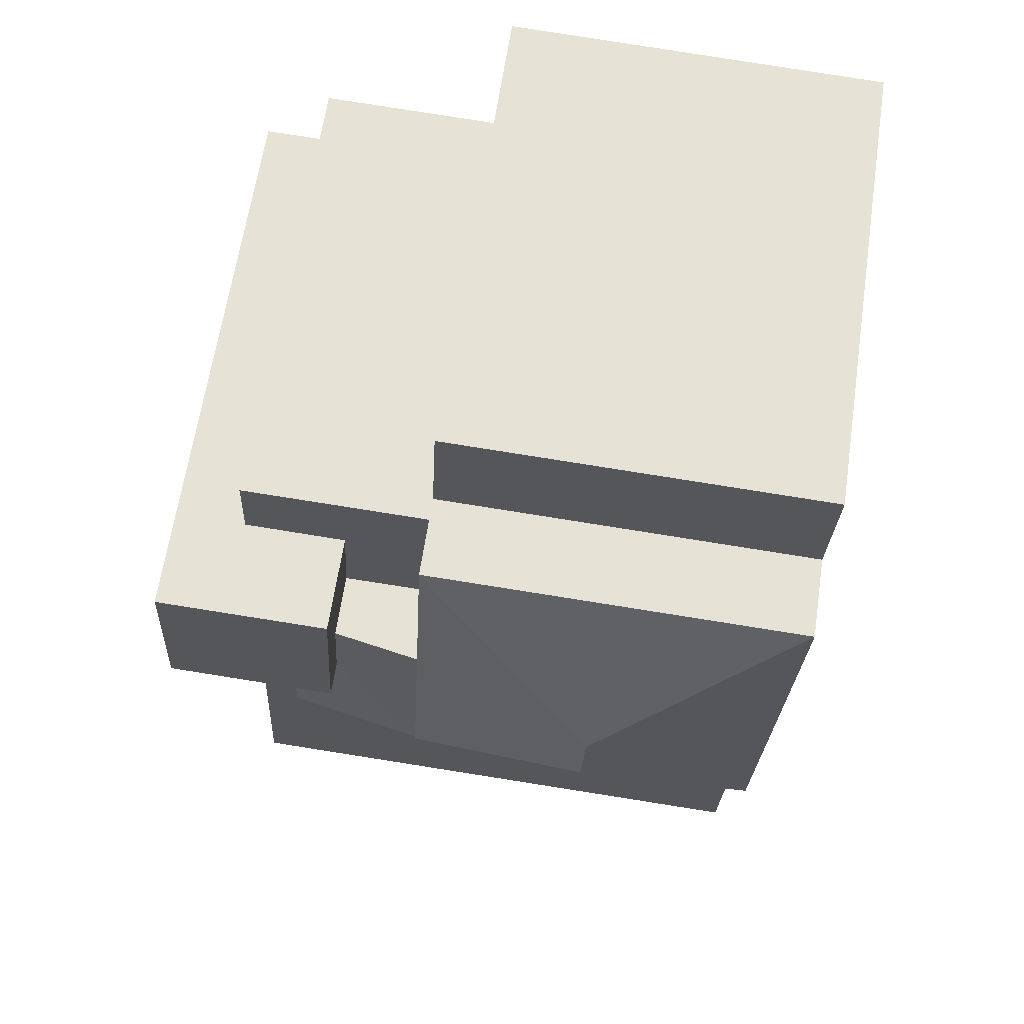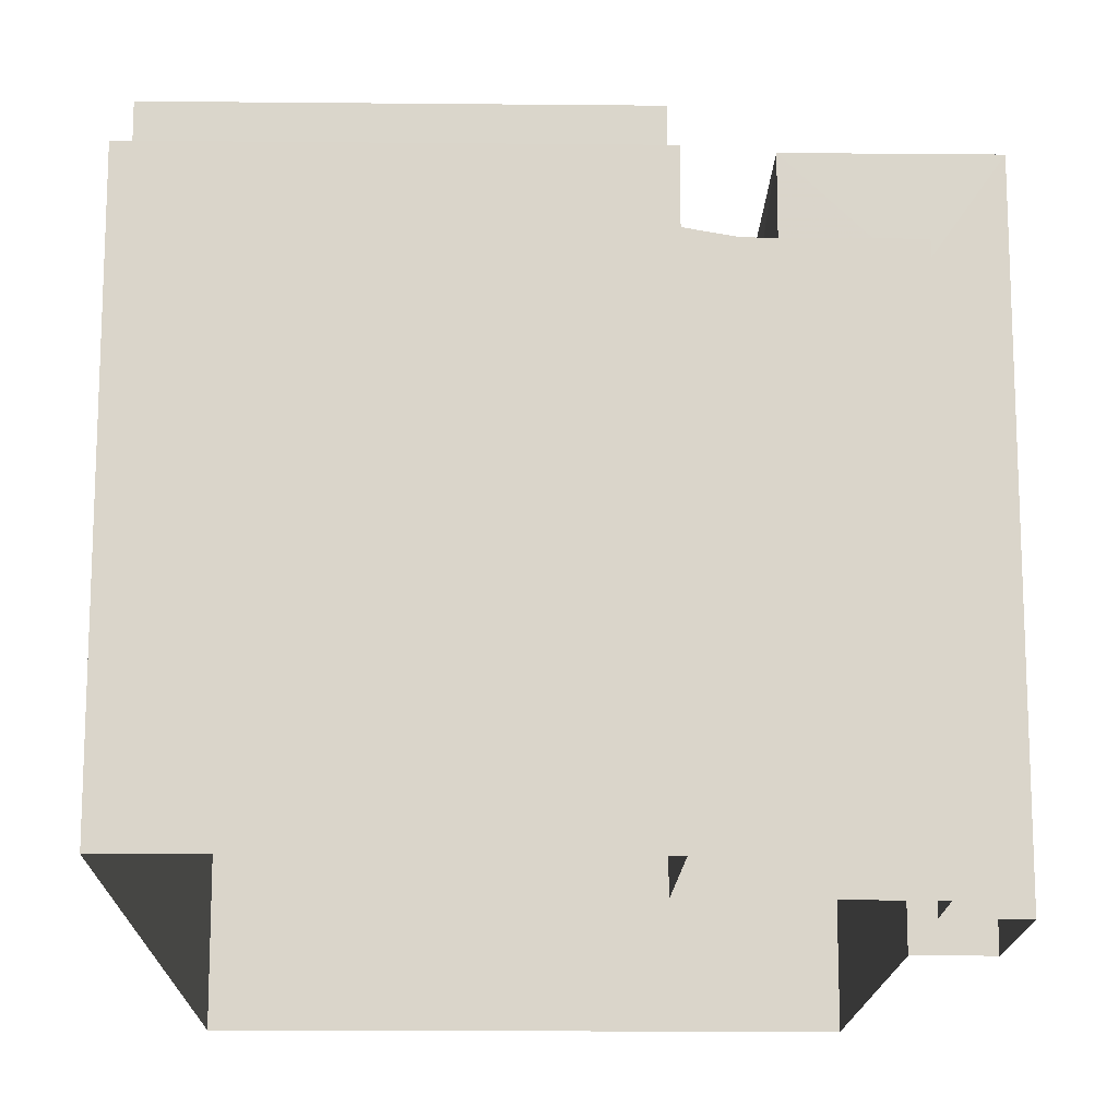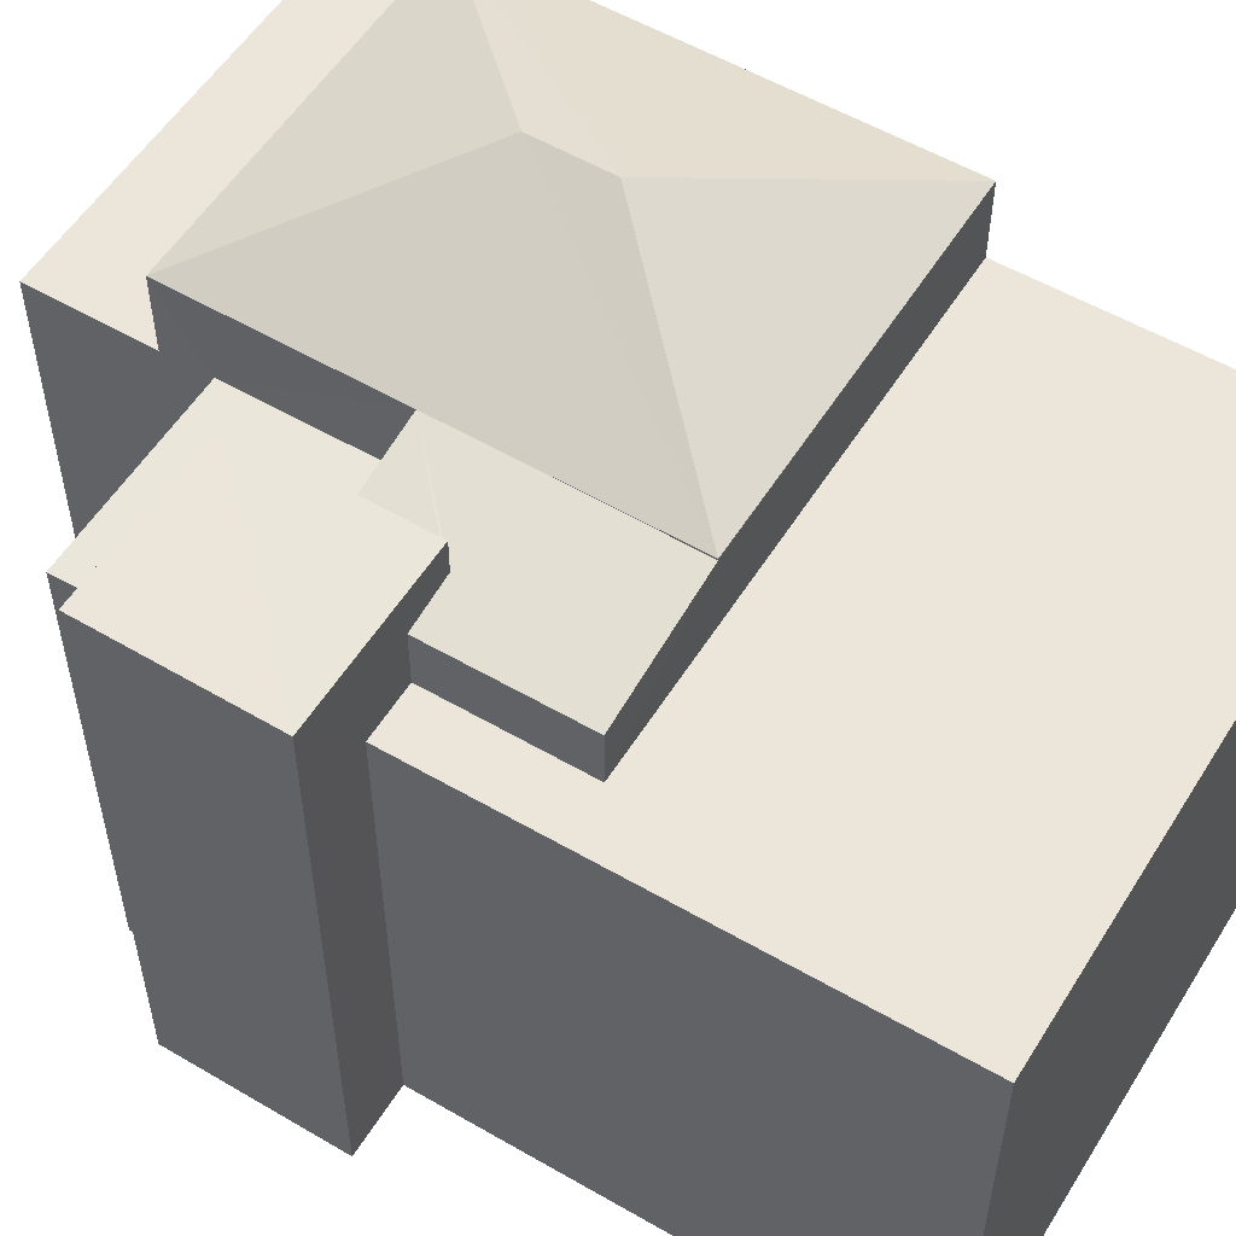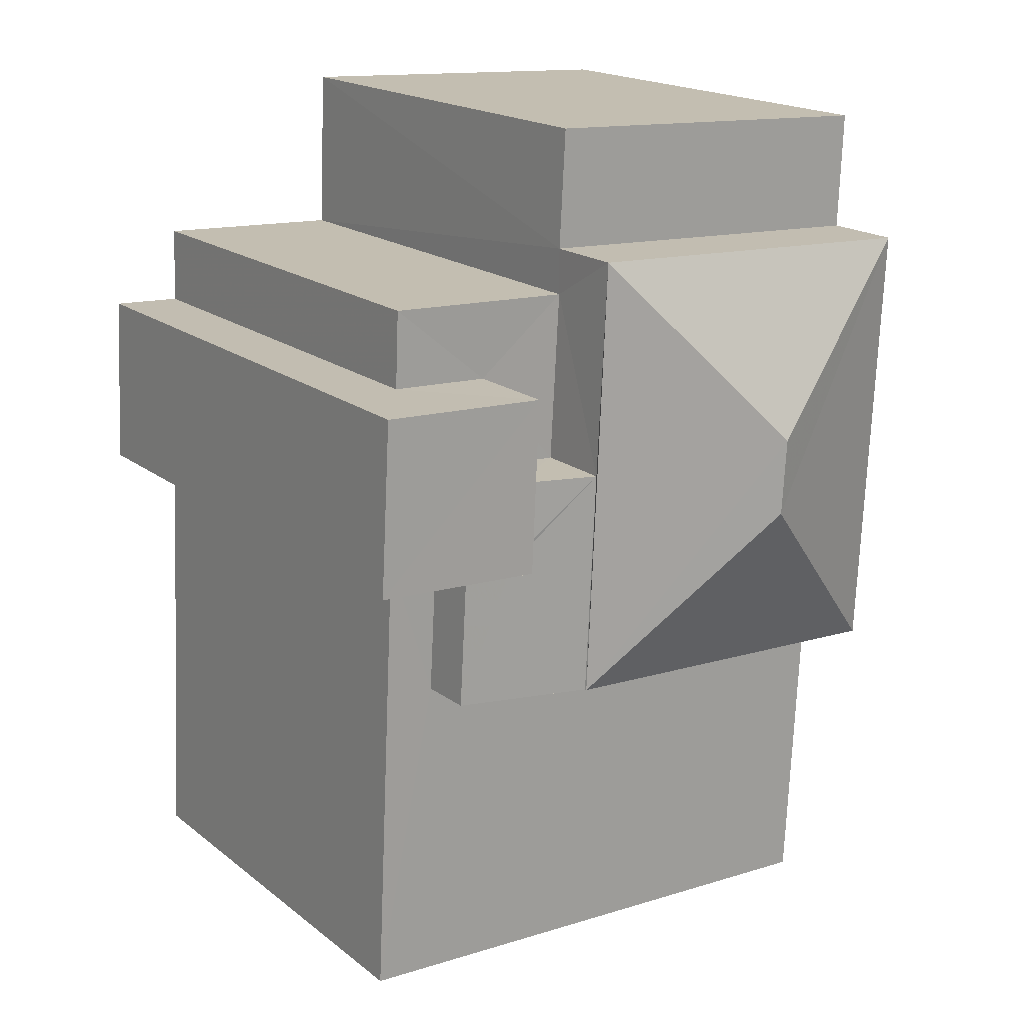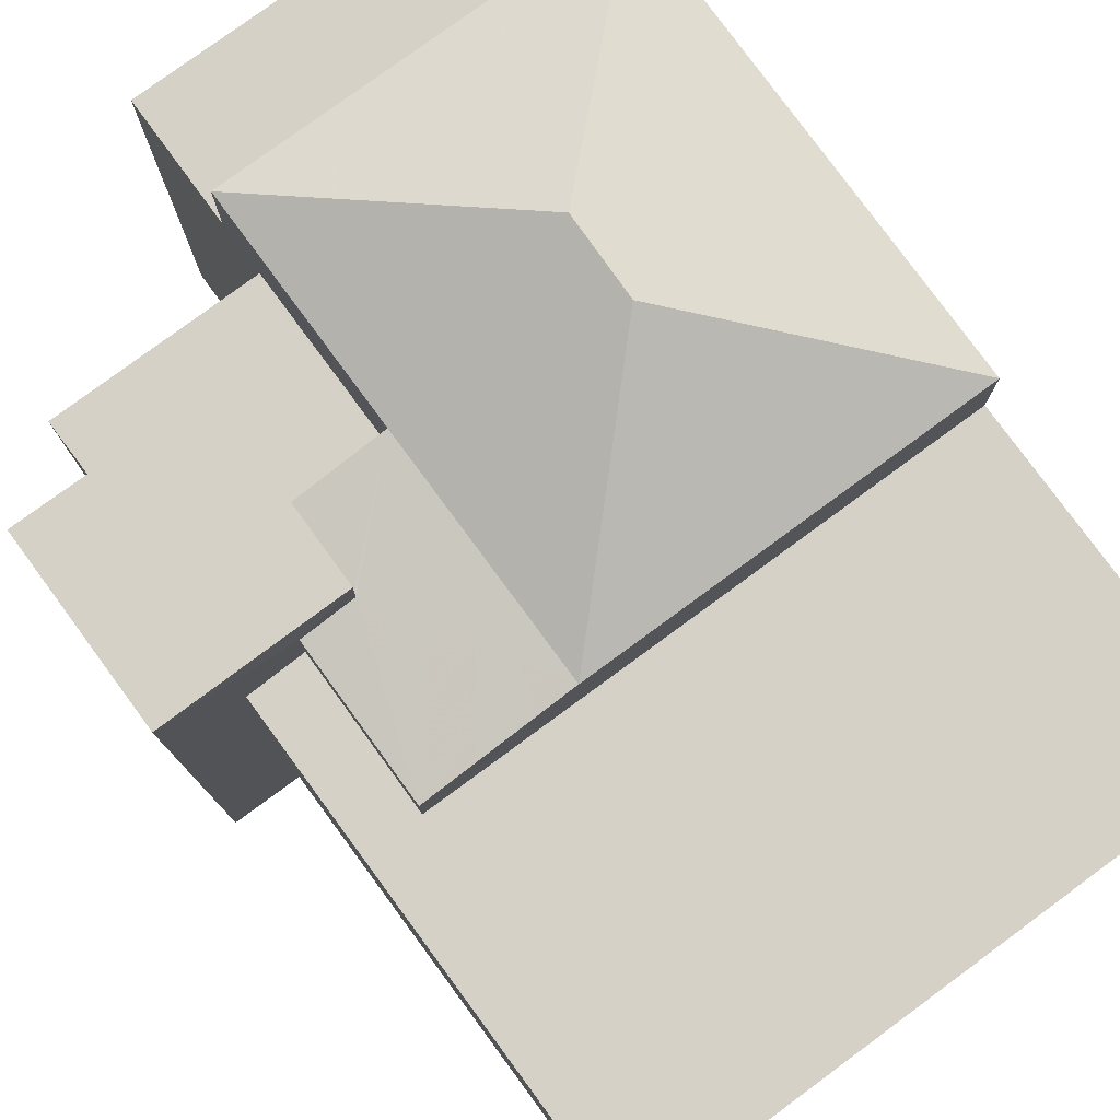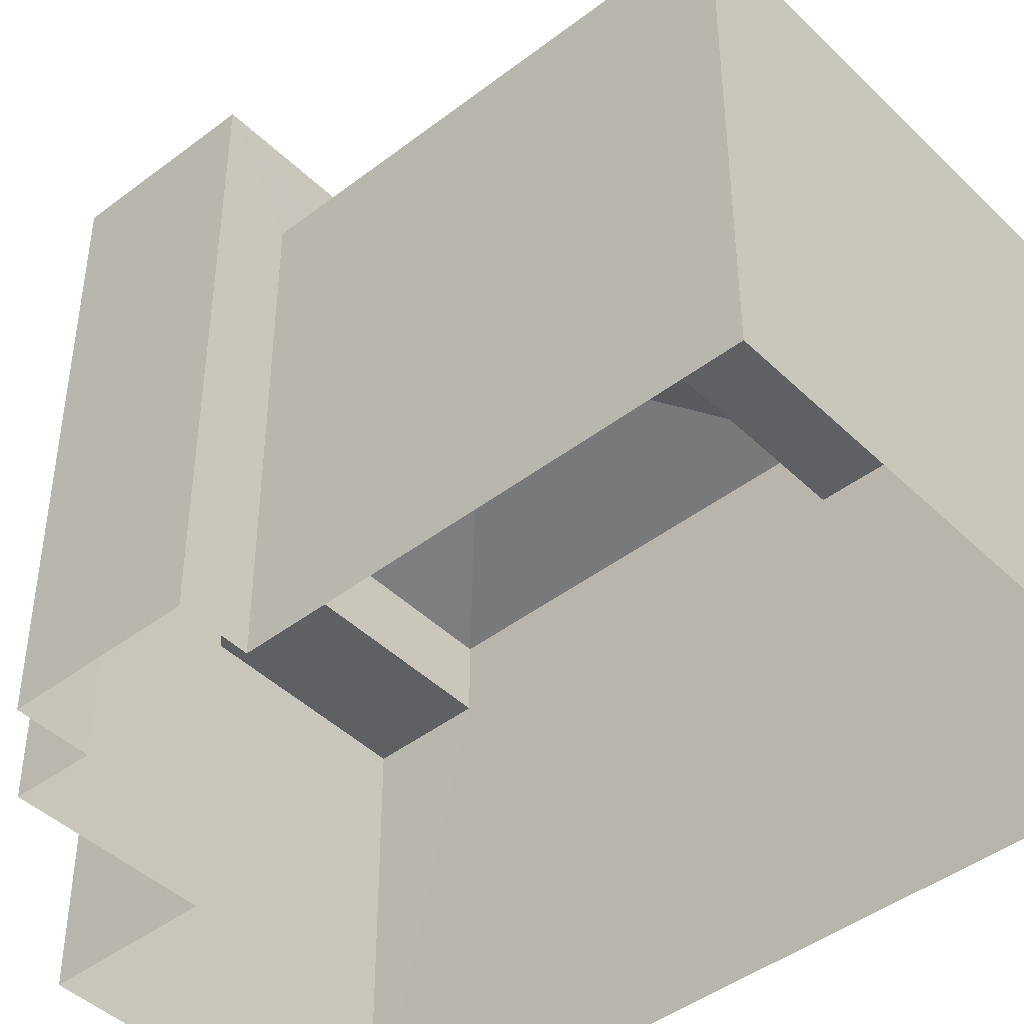
<metadata>
{"format":"obj","ext":"obj","renderer":"f3d","projection":"perspective","resolution":1024,"background":"white","views":[{"elev":63.7,"azim":8.5,"up":"+Y"},{"elev":-15.5,"azim":176.0,"up":"+Z"},{"elev":55.2,"azim":-61.3,"up":"+Z"},{"elev":18.5,"azim":-34.8,"up":"+Y"},{"elev":79.0,"azim":-39.1,"up":"+Z"},{"elev":-44.3,"azim":-51.1,"up":"+Z"}]}
</metadata>
<code>
v -3.74e+05 -1.043e+05 24.19
v -3.74e+05 -1.043e+05 24.19
v -3.74e+05 -1.043e+05 24.19
v -3.74e+05 -1.042e+05 24.19
v -3.74e+05 -1.043e+05 24.19
v -3.74e+05 -1.042e+05 24.19
v -3.74e+05 -1.043e+05 24.19
v -3.74e+05 -1.043e+05 24.19
v -3.74e+05 -1.043e+05 24.19
v -3.74e+05 -1.043e+05 24.19
v -3.74e+05 -1.043e+05 34.6
v -3.74e+05 -1.043e+05 34.6
v -3.74e+05 -1.043e+05 34.6
v -3.74e+05 -1.043e+05 34.6
v -3.74e+05 -1.043e+05 34.6
v -3.74e+05 -1.043e+05 34.6
v -3.74e+05 -1.043e+05 34.6
v -3.74e+05 -1.043e+05 34.6
v -3.74e+05 -1.043e+05 36.74
v -3.74e+05 -1.043e+05 36.74
v -3.74e+05 -1.043e+05 36.74
v -3.74e+05 -1.043e+05 36.74
v -3.74e+05 -1.043e+05 36.36
v -3.74e+05 -1.043e+05 38
v -3.74e+05 -1.043e+05 36.36
v -3.74e+05 -1.042e+05 36.36
v -3.74e+05 -1.043e+05 38
v -3.74e+05 -1.042e+05 36.36
v -3.74e+05 -1.043e+05 36.32
v -3.74e+05 -1.043e+05 35.98
v -3.74e+05 -1.043e+05 35.98
v -3.74e+05 -1.043e+05 35.98
v -3.74e+05 -1.043e+05 36.32
v -3.74e+05 -1.043e+05 35.78
v -3.74e+05 -1.043e+05 35.78
v -3.74e+05 -1.043e+05 35.98
v -3.74e+05 -1.043e+05 34.6
v -3.74e+05 -1.043e+05 34.6
v -3.74e+05 -1.043e+05 34.6
v -3.74e+05 -1.043e+05 34.6
v -3.74e+05 -1.043e+05 34.6
v -3.74e+05 -1.043e+05 34.6
v -3.74e+05 -1.042e+05 34.6
v -3.74e+05 -1.042e+05 34.6
v -3.74e+05 -1.042e+05 34.6
v -3.74e+05 -1.042e+05 34.6
f 1 2 3
f 4 3 5
f 4 5 6
f 7 2 8
f 7 8 9
f 10 5 7
f 3 2 5
f 5 2 7
f 36 31 12
f 11 36 12
f 11 12 13
f 11 13 14
f 15 14 16
f 13 17 14
f 14 17 18
f 16 14 18
f 19 20 21
f 22 19 21
f 23 24 25
f 24 26 27
f 24 23 26
f 27 26 28
f 29 30 31
f 29 32 33
f 33 32 34
f 34 32 35
f 31 36 32
f 29 31 32
f 37 38 39
f 39 38 40
f 37 41 38
f 40 38 42
f 43 44 45
f 43 46 44
f 27 28 25
f 24 27 25
f 7 16 10
f 7 15 16
f 37 1 3
f 37 39 1
f 16 5 10
f 16 18 5
f 21 9 8
f 21 20 9
f 42 38 34
f 35 42 34
f 33 41 23
f 23 25 33
f 33 38 41
f 34 38 33
f 8 40 21
f 21 35 22
f 8 2 40
f 22 35 32
f 35 40 42
f 21 40 35
f 30 17 13
f 30 29 17
f 2 1 39
f 40 2 39
f 22 32 36
f 22 36 19
f 36 14 19
f 36 11 14
f 44 28 26
f 45 44 26
f 7 9 15
f 9 20 15
f 15 19 14
f 15 20 19
f 6 5 44
f 6 44 46
f 29 33 25
f 44 18 28
f 28 29 25
f 18 17 29
f 44 5 18
f 28 18 29
f 26 23 41
f 26 41 45
f 43 45 4
f 41 37 3
f 4 41 3
f 45 41 4
f 43 4 6
f 46 43 6
f 13 31 30
f 13 12 31

</code>
